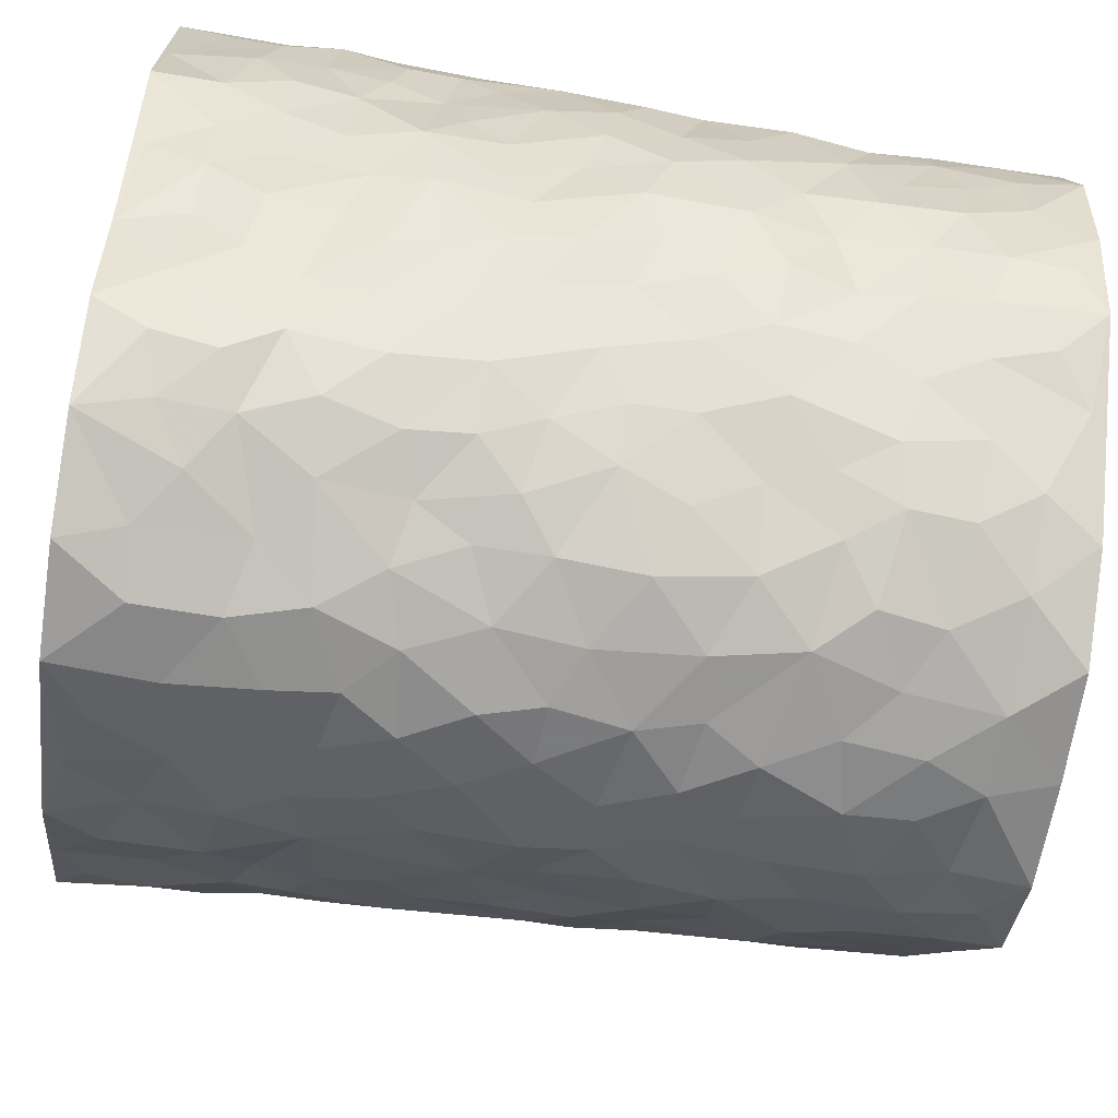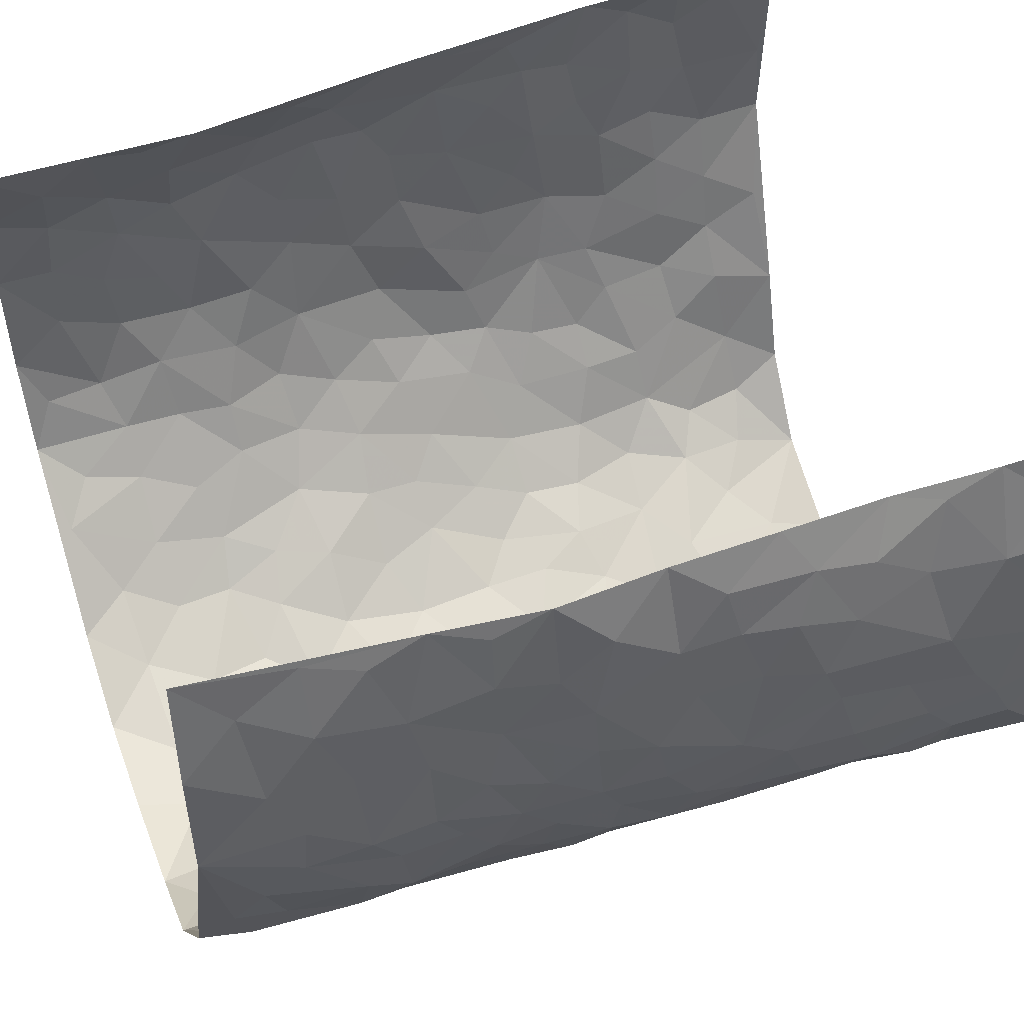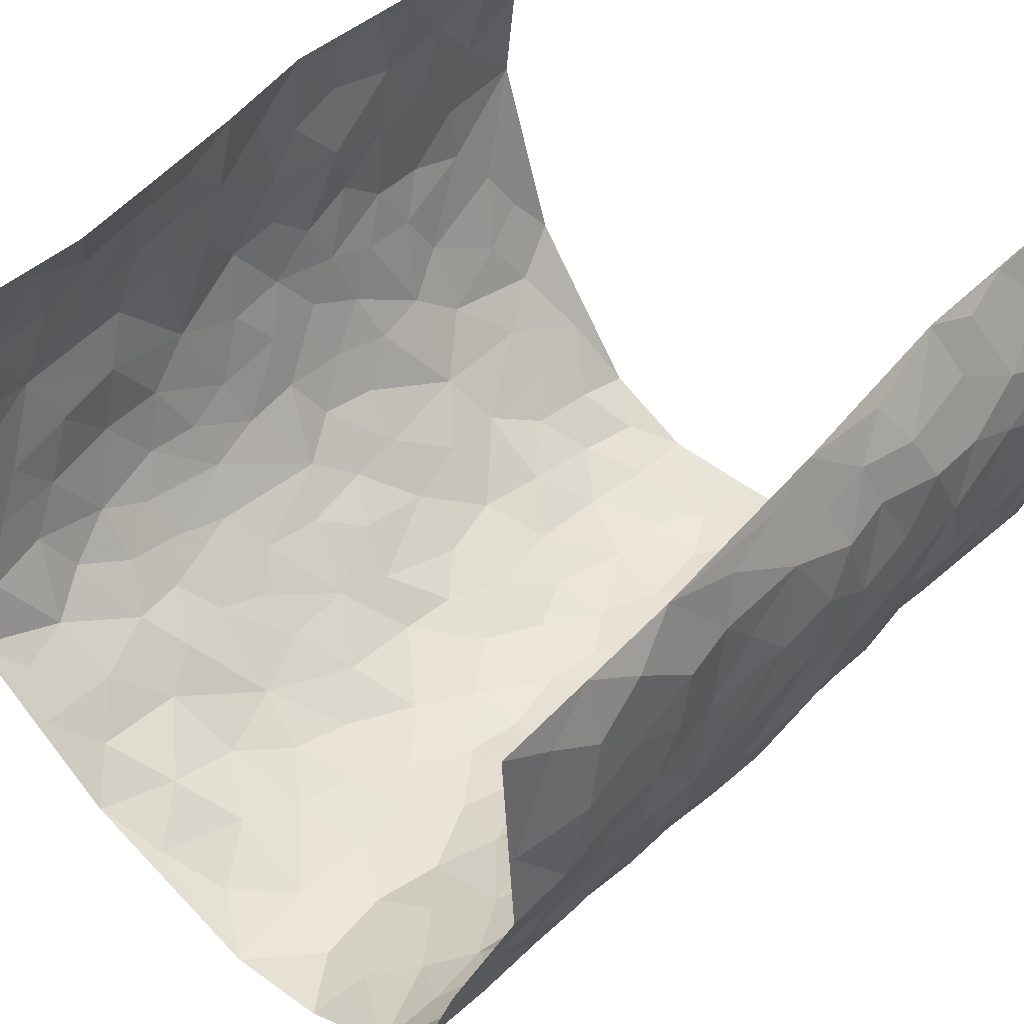
<metadata>
{"format":"obj","ext":"obj","renderer":"f3d","projection":"perspective","resolution":1024,"background":"white","views":[{"elev":-64.2,"azim":81.7,"up":"+Z"},{"elev":49.2,"azim":-110.2,"up":"+Z"},{"elev":47.9,"azim":41.1,"up":"+Z"}]}
</metadata>
<code>
v -0.4085 -0.0004389 0.4401
v -0.3997 0.9914 0.4528
v 0.4199 0.006637 0.453
v 0.3794 1.003 0.4288
v -0.4511 0.3914 0.2623
v -0.42 0.4946 0.4455
v -0.446 0.355 0.3228
v 0.004727 0.001816 -0.3065
v -0.4046 0.2479 0.4364
v -0.4309 0.3342 0.3856
v -0.4344 -0.0003167 0.1966
v -0.4098 0.1241 0.4399
v -0.4472 0.2922 0.1744
v -0.4363 -0.001571 0.3186
v -0.4471 0.2862 0.3046
v -0.4102 0.003502 -0.04822
v -0.4154 0.1861 0.4188
v -0.2637 0.1669 -0.1823
v -0.4566 0.3211 0.2411
v -0.4416 0.1172 0.3264
v -0.4207 0.06161 0.3852
v -0.4428 0.06153 0.2582
v -0.4434 0.1254 0.1351
v -0.4427 0.07269 0.1864
v -0.4372 0.2046 0.336
v -0.432 0.2669 0.3726
v -0.4565 0.175 0.2323
v -0.4447 0.2084 0.1555
v -0.4432 0.485 0.332
v -0.4122 0.3703 0.4406
v -0.4397 0.9953 0.211
v -0.4217 0.2234 0.001501
v 0.2496 0.1577 -0.2215
v -0.4214 0.7423 0.4517
v -0.3173 0.3934 -0.134
v -0.4372 0.7494 0.255
v -0.4355 0.8283 0.2731
v -0.4283 0.4436 0.04744
v -0.427 0.6063 0.06967
v -0.3721 0.9987 -0.02621
v -0.4328 0.6812 0.4289
v -0.444 0.5624 0.1293
v -0.3317 0.7546 -0.1183
v -0.4081 0.2812 -0.02259
v -0.3817 0.2262 -0.06463
v -0.4073 0.1631 -0.0388
v -0.3667 0.6378 -0.07039
v -0.3174 0.5606 -0.1355
v 0.1665 0.4731 -0.2698
v -0.2894 0.2208 -0.1504
v -0.1977 0.6097 -0.239
v -0.3183 0.6302 -0.1258
v -0.2685 0.05832 -0.1737
v -0.4242 0.7103 0.09932
v -0.3399 0.1949 -0.1141
v -0.4438 0.6138 0.343
v -0.03408 0.3475 -0.2998
v 0.06123 0.3395 -0.2987
v 0.2735 0.4517 -0.191
v -0.09047 0.5508 -0.2842
v -0.1563 0.555 -0.2587
v 0.09576 0.6299 -0.2956
v -0.4422 0.3463 0.09663
v -0.4513 0.5723 0.2177
v -0.4237 0.8038 0.4249
v -0.4278 0.1294 0.02236
v -0.317 0.01336 -0.1294
v -0.4512 0.4646 0.2621
v -0.4385 0.1719 0.07962
v -0.4229 0.01802 0.07605
v -0.2228 0.002641 -0.2094
v -0.4345 0.08755 0.07759
v -0.4214 0.05365 0.008854
v -0.3675 0.03871 -0.08959
v -0.3825 0.1054 -0.07735
v -0.443 0.6819 0.364
v -0.4126 0.8671 0.4444
v -0.4579 0.508 0.2036
v 0.002163 0.9973 -0.2885
v -0.4354 0.6716 0.2742
v -0.4289 0.316 0.02594
v -0.4053 0.4627 -0.01829
v 0.009905 0.5709 -0.3046
v -0.04544 0.482 -0.2956
v 0.007167 0.4192 -0.3076
v -0.1114 0.1281 -0.2606
v -0.4136 0.6708 0.04155
v -0.444 0.5573 0.3855
v -0.4426 0.689 0.2032
v -0.376 0.2978 -0.0747
v -0.445 0.2671 0.09367
v -0.386 0.6893 -0.02059
v -0.1643 0.4839 -0.2575
v -0.2359 0.4357 -0.2015
v -0.4324 0.6489 0.1177
v -0.005171 0.1166 -0.3016
v -0.3522 0.5115 -0.1004
v -0.2999 0.288 -0.1495
v -0.2175 0.5032 -0.2138
v -0.1663 0.3813 -0.2465
v -0.4332 0.6185 0.4504
v -0.4436 0.6216 0.1747
v -0.4486 0.5767 0.2832
v -0.3123 0.1107 -0.1318
v -0.4047 0.5346 -0.007384
v -0.4506 0.4056 0.1468
v -0.1225 0.3232 -0.2719
v -0.1381 0.2482 -0.259
v -0.3982 0.6128 -0.0083
v 0.1123 0.7288 -0.2902
v 0.001991 0.2145 -0.3024
v -0.06584 0.2724 -0.2837
v 0.009348 0.2881 -0.3019
v -0.3639 0.3645 -0.09126
v -0.1824 0.183 -0.2391
v -0.443 0.4877 0.1204
v -0.4222 0.3821 0.02266
v -0.3975 0.3928 -0.03767
v -0.2687 0.5246 -0.1694
v -0.2323 0.3498 -0.203
v -0.3097 0.4676 -0.1435
v -0.206 0.27 -0.2225
v -0.08501 0.4102 -0.2869
v -0.4248 0.532 0.06378
v -0.08327 0.1974 -0.2771
v -0.1894 0.0938 -0.2163
v -0.3433 0.2585 -0.113
v -0.4333 0.4333 0.3937
v -0.443 0.4177 0.3333
v 0.09521 0.4228 -0.2913
v 0.2054 0.2387 -0.2485
v 0.08667 0.5164 -0.2947
v 0.02343 0.4876 -0.3029
v 0.164 0.393 -0.2625
v 0.4482 0.4992 0.2605
v 0.2152 0.4336 -0.2431
v 0.2533 0.3143 -0.2156
v 0.1631 0.5668 -0.2765
v 0.1249 0.9976 -0.2832
v -0.2637 0.6195 -0.1883
v 0.3598 0.8783 -0.09628
v 0.4052 0.9961 -0.04722
v -0.1976 0.7797 -0.2346
v -0.0553 0.8629 -0.2946
v -0.2833 0.3483 -0.1644
v -0.377 0.5675 -0.0641
v -0.0669 0.05266 -0.2842
v -0.1427 0.0226 -0.2456
v 0.129 0.00161 -0.2927
v 0.0166 0.8592 -0.302
v -0.0131 0.6995 -0.3034
v 0.3439 0.1973 -0.0917
v 0.3072 0.2908 -0.163
v 0.4293 0.5261 0.0581
v 0.4045 0.5462 -0.004354
v 0.3573 0.136 -0.06037
v 0.3856 0.2282 0.0009514
v 0.3469 0.3621 -0.1008
v 0.02592 0.6403 -0.2997
v -0.05635 0.6269 -0.2971
v -0.1389 0.7286 -0.2671
v -0.08145 0.6923 -0.2868
v -0.05677 0.7901 -0.2976
v -0.1283 0.632 -0.2675
v 0.02453 0.7737 -0.2977
v 0.2311 0.9975 -0.2225
v -0.01628 0.9256 -0.2981
v -0.2463 0.8451 -0.2074
v -0.1902 0.8782 -0.2501
v -0.2795 0.7804 -0.1737
v -0.2303 0.9974 -0.2283
v -0.2129 0.695 -0.2311
v -0.2767 0.6999 -0.1669
v -0.1355 0.8279 -0.2772
v -0.1207 0.9959 -0.2848
v 0.2103 0.746 -0.2402
v 0.1727 0.6671 -0.2662
v 0.2902 0.5951 -0.1667
v 0.2459 0.5233 -0.2161
v 0.2424 0.6661 -0.2042
v 0.3559 0.7435 -0.09408
v 0.3143 0.6826 -0.1486
v 0.2629 0.7331 -0.1963
v 0.0711 0.9282 -0.2938
v 0.08145 0.8222 -0.2901
v 0.1457 0.8571 -0.274
v 0.2392 0.873 -0.2241
v 0.2925 0.7932 -0.1759
v 0.2213 0.5959 -0.2331
v -0.434 0.8636 0.3571
v -0.4392 0.815 0.1542
v -0.4372 0.7705 0.3423
v -0.4258 0.995 0.3328
v -0.4157 0.9344 0.3961
v -0.4369 0.9181 0.2859
v -0.4381 0.8828 0.2074
v -0.4141 0.9283 0.08248
v -0.4302 0.8847 0.1366
v -0.4376 0.7444 0.1589
v -0.4104 0.8147 0.03408
v -0.4239 0.7808 0.09473
v -0.3832 0.901 -0.008005
v -0.3261 0.879 -0.1128
v -0.3942 0.96 0.02538
v -0.3729 0.8165 -0.0548
v -0.3564 0.9374 -0.0716
v -0.2926 0.9728 -0.1476
v -0.394 0.7612 -0.01247
v -0.2791 0.9009 -0.1675
v -0.238 0.9294 -0.2145
v 0.1583 0.7847 -0.2747
v 0.2441 0.8038 -0.2232
v 0.1836 0.9321 -0.2537
v 0.3367 0.8115 -0.1188
v 0.3009 0.88 -0.1618
v 0.3295 0.9809 -0.1262
v 0.2677 0.9371 -0.1973
v 0.3735 0.9462 -0.08453
v 0.3286 0.4937 -0.1281
v 0.2918 0.5291 -0.1694
v 0.388 0.6039 -0.04248
v 0.3626 0.6637 -0.08844
v 0.3421 0.5879 -0.1061
v 0.3141 0.191 -0.1544
v 0.3785 0.3345 -0.04099
v 0.3718 0.5222 -0.06135
v 0.3105 0.3888 -0.1578
v -0.1193 0.9126 -0.2757
v -0.1756 0.9561 -0.2567
v 0.2974 0.1337 -0.1836
v 0.396 0.01676 0.09243
v 0.1931 0.3337 -0.2428
v 0.2569 0.3854 -0.2121
v 0.4072 0.2488 0.05854
v 0.4604 0.998 0.1949
v 0.4144 0.2556 0.449
v 0.3943 0.8107 -0.03749
v 0.4448 0.4891 0.186
v 0.3869 0.7457 -0.03778
v 0.3977 0.5036 0.4409
v 0.4351 0.2958 0.1401
v 0.4016 0.4673 -0.02063
v 0.4344 0.3134 0.2493
v 0.4117 0.4149 0.03191
v 0.3518 0.003936 -0.02205
v 0.09555 0.2521 -0.2994
v 0.3649 0.07879 -0.01019
v 0.1351 0.3189 -0.2767
v 0.3421 0.2675 -0.09573
v 0.4392 0.2688 0.3459
v 0.4287 0.463 0.1101
v 0.3953 0.08343 0.05627
v 0.3659 0.4263 -0.07079
v 0.4218 0.3721 0.07834
v 0.2727 0.2332 -0.2067
v 0.3755 0.2716 -0.04303
v 0.2535 0.0787 -0.2194
v 0.316 0.002396 -0.1386
v 0.2407 0.00234 -0.2353
v 0.1994 0.1149 -0.2535
v 0.0736 0.1698 -0.3017
v 0.1451 0.1902 -0.2712
v 0.4061 0.1492 0.08887
v 0.4439 0.4255 0.247
v 0.4365 0.2236 0.2201
v 0.4141 0.08309 0.1271
v 0.4339 0.3861 0.1395
v 0.4375 0.3413 0.1891
v 0.4335 0.3298 0.3568
v 0.4459 0.5687 0.2128
v 0.4264 0.1481 0.1659
v 0.4408 0.1529 0.2356
v 0.4364 0.3707 0.311
v 0.4204 0.3542 0.4115
v 0.4357 0.4424 0.3559
v 0.4148 0.3133 0.05398
v 0.4427 0.1094 0.2934
v 0.3032 0.06307 -0.1728
v 0.3379 0.06941 -0.1012
v 0.07801 0.07761 -0.3054
v 0.1453 0.072 -0.2779
v 0.3741 0.752 0.4309
v 0.4372 0.08196 0.2049
v 0.4224 0.218 0.1287
v 0.4094 0.4286 0.4267
v 0.423 0.5127 0.3731
v 0.4408 0.2534 0.2804
v 0.3893 0.1489 0.01057
v 0.4378 0.004008 0.2077
v 0.3938 0.3936 -0.02456
v 0.4273 0.06839 0.4133
v 0.4167 0.131 0.4501
v 0.4372 0.1837 0.3126
v 0.4373 0.129 0.3721
v 0.4312 0.01261 0.3032
v 0.4322 0.1931 0.4112
v 0.4425 0.5567 0.1322
v 0.4472 0.6334 0.1584
v 0.427 0.6358 0.05169
v 0.4444 0.6939 0.2934
v 0.4412 0.7708 0.09615
v 0.3967 0.6278 0.4172
v 0.4458 0.6435 0.2345
v 0.4355 0.5981 0.3225
v 0.4464 0.7449 0.1986
v 0.4428 0.5338 0.3153
v 0.4178 0.5775 0.3814
v 0.4245 0.6627 0.3579
v 0.4361 0.6919 0.107
v 0.4166 0.7234 0.03436
v 0.4027 0.6744 -0.02045
v 0.4301 0.8543 0.3169
v 0.4448 0.8714 0.1752
v 0.4387 0.7785 0.2764
v 0.4076 0.7801 0.3563
v 0.4436 0.8455 0.2447
v 0.3781 0.8776 0.4272
v 0.4433 0.8029 0.1584
v 0.3878 0.8138 0.4095
v 0.4496 0.9318 0.2041
v 0.4299 1.001 0.3154
v 0.4424 0.9975 0.07073
v 0.4395 0.9278 0.2835
v 0.4055 0.9313 0.3631
v 0.447 0.9343 0.1227
v 0.4278 0.9 0.0188
v 0.3987 0.8798 -0.03992
v 0.4258 0.9682 0.01154
v 0.422 0.8212 0.03613
v 0.4417 0.8602 0.09899
f 29 6 128
f 12 21 20
f 26 10 9
f 55 45 46
f 27 19 15
f 26 9 17
f 101 6 88
f 12 1 21
f 7 15 19
f 125 86 96
f 84 123 85
f 129 29 128
f 25 27 15
f 12 20 17
f 73 75 66
f 22 14 11
f 26 17 25
f 9 12 17
f 25 15 26
f 5 129 7
f 52 146 48
f 55 18 50
f 7 19 5
f 20 27 25
f 124 82 105
f 41 76 34
f 20 14 22
f 14 20 21
f 14 21 1
f 24 22 11
f 24 27 22
f 72 66 69
f 69 32 91
f 70 24 11
f 24 23 27
f 17 20 25
f 27 20 22
f 10 15 7
f 10 26 15
f 23 28 27
f 27 13 19
f 28 23 69
f 13 27 28
f 119 121 94
f 10 7 129
f 6 30 128
f 9 10 30
f 36 192 80
f 80 102 89
f 118 81 44
f 64 103 78
f 115 126 86
f 45 32 46
f 91 63 13
f 129 68 29
f 95 87 54
f 95 54 199
f 202 40 204
f 82 97 105
f 29 88 6
f 18 55 104
f 148 126 71
f 38 82 124
f 50 18 122
f 117 82 38
f 5 19 106
f 82 117 118
f 80 64 102
f 127 45 55
f 194 77 190
f 98 35 114
f 39 124 105
f 127 50 98
f 106 19 13
f 66 75 46
f 39 95 42
f 63 117 38
f 95 89 102
f 101 56 76
f 51 140 99
f 18 53 126
f 62 83 132
f 45 127 90
f 112 113 57
f 103 29 68
f 130 85 58
f 109 39 105
f 35 94 121
f 113 246 58
f 151 165 163
f 120 100 94
f 114 127 98
f 192 190 65
f 95 39 87
f 36 191 37
f 67 104 74
f 56 101 88
f 13 63 106
f 192 34 76
f 268 241 243
f 108 115 125
f 93 84 60
f 133 84 85
f 156 288 157
f 101 76 41
f 80 103 64
f 105 97 146
f 99 61 51
f 92 109 47
f 125 96 111
f 158 227 153
f 75 104 55
f 69 66 32
f 81 91 32
f 106 78 68
f 42 64 78
f 77 34 65
f 24 70 72
f 75 73 16
f 16 71 67
f 2 34 77
f 13 28 91
f 103 56 88
f 56 80 76
f 72 69 23
f 11 16 70
f 16 73 70
f 16 67 74
f 115 18 126
f 24 72 23
f 73 72 70
f 16 74 75
f 72 73 66
f 32 45 44
f 84 83 60
f 66 46 32
f 78 106 116
f 117 63 81
f 67 53 104
f 103 68 78
f 69 91 28
f 36 80 89
f 106 38 116
f 106 68 5
f 81 118 117
f 62 132 138
f 32 44 81
f 53 67 71
f 57 58 85
f 123 100 107
f 93 60 61
f 33 230 224
f 8 96 147
f 132 133 130
f 140 48 119
f 93 100 123
f 122 98 50
f 164 60 160
f 53 71 126
f 125 112 108
f 193 194 195
f 75 55 46
f 63 91 81
f 56 103 80
f 196 198 31
f 18 104 53
f 121 48 97
f 38 106 63
f 118 97 82
f 97 35 121
f 51 172 140
f 130 134 49
f 87 39 109
f 288 252 263
f 97 114 35
f 47 43 92
f 57 113 58
f 248 130 58
f 34 101 41
f 114 90 127
f 116 124 42
f 145 94 35
f 118 114 97
f 167 79 175
f 98 145 35
f 85 123 57
f 43 47 52
f 199 36 89
f 42 78 116
f 159 83 62
f 88 29 103
f 74 104 75
f 118 44 90
f 173 140 172
f 42 95 102
f 190 192 37
f 65 190 77
f 89 95 199
f 125 111 112
f 92 87 109
f 18 115 122
f 177 180 176
f 112 57 107
f 109 105 146
f 93 94 100
f 285 286 275
f 96 86 147
f 137 232 131
f 57 123 107
f 87 92 208
f 49 134 136
f 132 130 49
f 161 164 162
f 50 127 55
f 122 108 107
f 122 107 100
f 48 140 52
f 118 90 114
f 99 119 94
f 123 84 93
f 36 37 192
f 48 121 119
f 120 122 100
f 39 42 124
f 38 124 116
f 248 58 246
f 44 45 90
f 98 122 120
f 146 52 47
f 94 93 99
f 168 209 170
f 212 183 188
f 202 197 200
f 42 102 64
f 107 108 112
f 99 93 61
f 8 280 96
f 112 111 113
f 125 115 86
f 115 108 122
f 128 30 10
f 5 68 129
f 10 129 128
f 132 49 138
f 83 84 133
f 130 133 85
f 83 133 132
f 248 134 130
f 156 152 224
f 151 110 165
f 212 186 211
f 153 224 249
f 254 251 244
f 246 261 262
f 225 158 249
f 49 136 179
f 185 184 150
f 214 188 181
f 181 188 182
f 161 163 174
f 143 170 172
f 110 211 185
f 184 79 167
f 174 228 169
f 62 110 159
f 163 150 144
f 210 169 229
f 170 143 168
f 176 211 110
f 98 120 145
f 94 145 120
f 48 146 97
f 109 146 47
f 148 86 126
f 147 86 148
f 71 8 148
f 8 147 148
f 244 276 254
f 232 136 134
f 174 143 161
f 60 83 160
f 163 162 151
f 159 160 83
f 261 281 262
f 259 281 149
f 219 220 59
f 246 113 111
f 33 255 131
f 157 256 152
f 137 255 153
f 230 278 279
f 262 260 33
f 154 155 242
f 131 255 137
f 248 131 232
f 281 280 149
f 259 258 278
f 220 179 59
f 159 151 160
f 162 160 151
f 164 61 60
f 228 174 144
f 144 174 163
f 159 110 151
f 161 172 164
f 186 184 185
f 161 162 163
f 61 164 51
f 160 162 164
f 187 217 213
f 150 163 165
f 205 202 200
f 79 184 139
f 170 43 173
f 174 169 143
f 161 143 172
f 167 144 150
f 176 180 183
f 172 170 173
f 223 226 221
f 185 150 165
f 99 140 119
f 207 206 203
f 172 51 164
f 43 52 173
f 173 52 140
f 167 175 228
f 228 229 169
f 210 168 169
f 177 110 62
f 189 138 179
f 62 138 177
f 136 232 233
f 181 182 222
f 150 184 167
f 178 180 189
f 49 179 138
f 177 138 189
f 180 178 182
f 178 179 220
f 307 308 304
f 222 223 221
f 215 187 188
f 176 183 212
f 187 213 186
f 214 215 188
f 185 211 186
f 237 181 239
f 182 188 183
f 110 185 165
f 216 215 141
f 211 176 212
f 182 183 180
f 176 110 177
f 213 184 186
f 178 189 179
f 177 189 180
f 195 190 37
f 197 198 200
f 195 194 190
f 34 192 65
f 80 192 76
f 37 196 195
f 194 2 77
f 193 2 194
f 196 37 191
f 31 193 195
f 198 196 191
f 31 195 196
f 199 201 191
f 197 204 31
f 198 191 201
f 31 198 197
f 201 199 54
f 36 199 191
f 54 208 201
f 208 43 205
f 208 54 87
f 198 201 200
f 206 205 203
f 43 170 203
f 210 207 209
f 40 202 206
f 31 204 40
f 197 202 204
f 208 205 200
f 43 203 205
f 205 206 202
f 203 209 207
f 171 40 207
f 40 206 207
f 208 200 201
f 43 208 92
f 170 209 203
f 168 143 169
f 207 210 171
f 168 210 209
f 188 187 212
f 212 187 186
f 166 139 213
f 184 213 139
f 237 214 181
f 215 214 141
f 216 141 218
f 213 217 166
f 142 166 216
f 217 216 166
f 187 215 217
f 216 217 215
f 237 141 214
f 142 216 218
f 223 222 182
f 179 136 59
f 223 220 219
f 267 238 251
f 237 327 141
f 223 182 178
f 158 290 253
f 220 223 178
f 59 233 227
f 233 59 136
f 248 246 131
f 153 249 158
f 251 254 267
f 223 219 226
f 111 261 246
f 297 251 238
f 276 256 157
f 167 228 144
f 229 228 175
f 175 171 229
f 229 171 210
f 260 257 33
f 265 271 272
f 266 289 283
f 269 243 250
f 249 224 152
f 266 283 271
f 227 233 137
f 253 227 158
f 325 313 320
f 135 264 275
f 310 329 239
f 270 298 297
f 249 256 225
f 275 273 269
f 311 222 221
f 155 154 299
f 234 276 157
f 310 311 299
f 222 239 181
f 221 226 155
f 266 263 252
f 242 290 244
f 264 273 275
f 273 264 243
f 242 244 154
f 276 290 225
f 288 234 157
f 240 282 302
f 275 286 306
f 225 290 158
f 234 263 284
f 241 254 276
f 233 232 137
f 137 153 227
f 264 135 238
f 244 251 154
f 260 259 257
f 227 253 219
f 33 224 255
f 154 297 299
f 240 302 307
f 297 154 251
f 264 268 243
f 253 226 219
f 271 284 263
f 277 294 293
f 290 242 253
f 241 234 284
f 59 227 219
f 242 155 226
f 252 245 231
f 157 152 156
f 257 230 33
f 152 256 249
f 278 230 257
f 262 33 131
f 224 153 255
f 259 278 257
f 134 248 232
f 230 279 224
f 96 261 111
f 261 96 280
f 280 281 261
f 246 262 131
f 252 247 245
f 268 267 241
f 283 277 272
f 288 247 252
f 275 274 285
f 295 291 294
f 267 268 264
f 263 234 288
f 309 310 299
f 290 276 244
f 283 272 271
f 267 254 241
f 265 243 241
f 236 240 285
f 297 238 270
f 303 305 298
f 241 276 234
f 221 155 299
f 272 277 293
f 250 243 287
f 286 285 240
f 284 271 265
f 271 263 266
f 295 3 291
f 225 256 276
f 241 284 265
f 289 266 231
f 3 292 291
f 321 235 323
f 293 294 296
f 279 278 258
f 245 279 258
f 279 156 224
f 260 281 259
f 280 8 149
f 262 281 260
f 231 266 252
f 267 264 238
f 306 304 270
f 283 289 295
f 243 269 273
f 236 269 250
f 294 292 296
f 274 236 285
f 269 274 275
f 250 287 293
f 245 289 231
f 236 274 269
f 156 279 247
f 242 226 253
f 247 279 245
f 243 265 287
f 288 156 247
f 265 272 293
f 296 292 236
f 293 287 265
f 295 294 277
f 277 283 295
f 236 250 296
f 289 3 295
f 292 294 291
f 293 296 250
f 300 304 308
f 325 320 235
f 329 330 326
f 270 304 303
f 270 303 298
f 309 305 301
f 135 306 270
f 299 297 298
f 298 309 299
f 238 135 270
f 300 314 305
f 303 300 305
f 304 306 307
f 300 303 304
f 282 319 315
f 322 325 235
f 275 306 135
f 307 306 286
f 240 307 286
f 308 307 302
f 302 282 308
f 308 282 315
f 305 309 298
f 310 309 301
f 310 301 329
f 310 239 311
f 222 311 239
f 299 311 221
f 319 312 315
f 312 323 316
f 301 305 318
f 305 314 316
f 300 308 315
f 316 314 312
f 312 314 315
f 315 314 300
f 323 312 324
f 316 313 318
f 282 4 317
f 330 313 325
f 4 321 324
f 235 320 323
f 282 317 319
f 312 319 317
f 326 325 322
f 316 320 313
f 316 318 305
f 142 218 327
f 327 218 141
f 316 323 320
f 324 312 317
f 4 324 317
f 321 323 324
f 318 313 330
f 328 326 322
f 326 327 329
f 329 327 237
f 326 328 327
f 322 142 328
f 327 328 142
f 329 237 239
f 301 318 330
f 326 330 325
f 330 329 301

</code>
